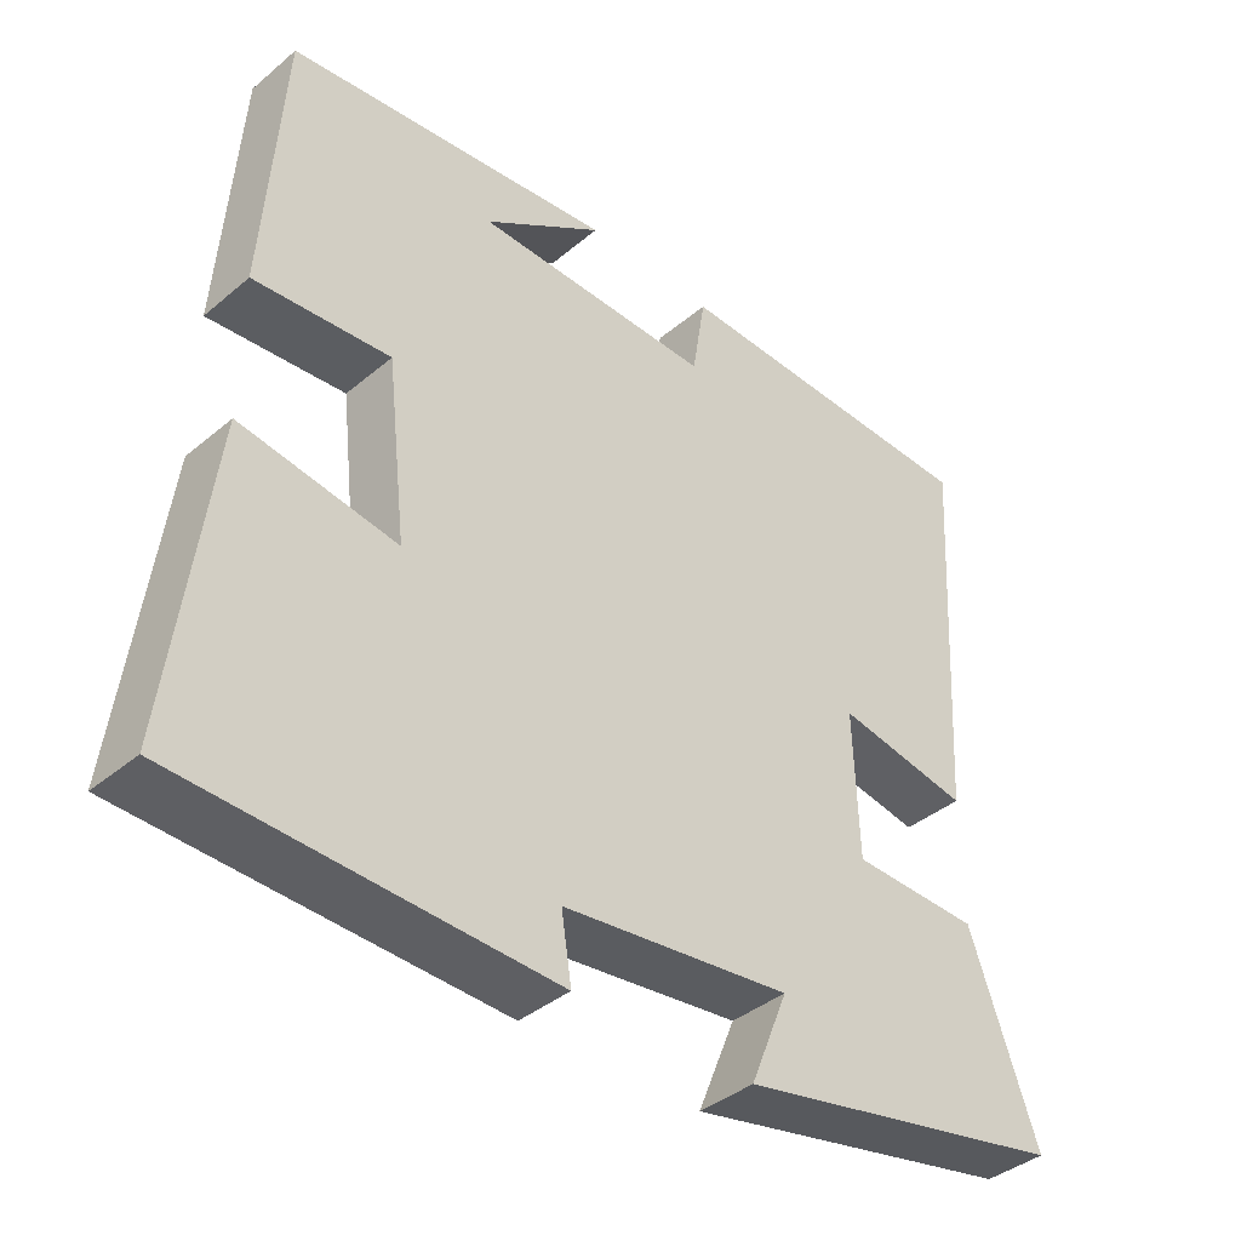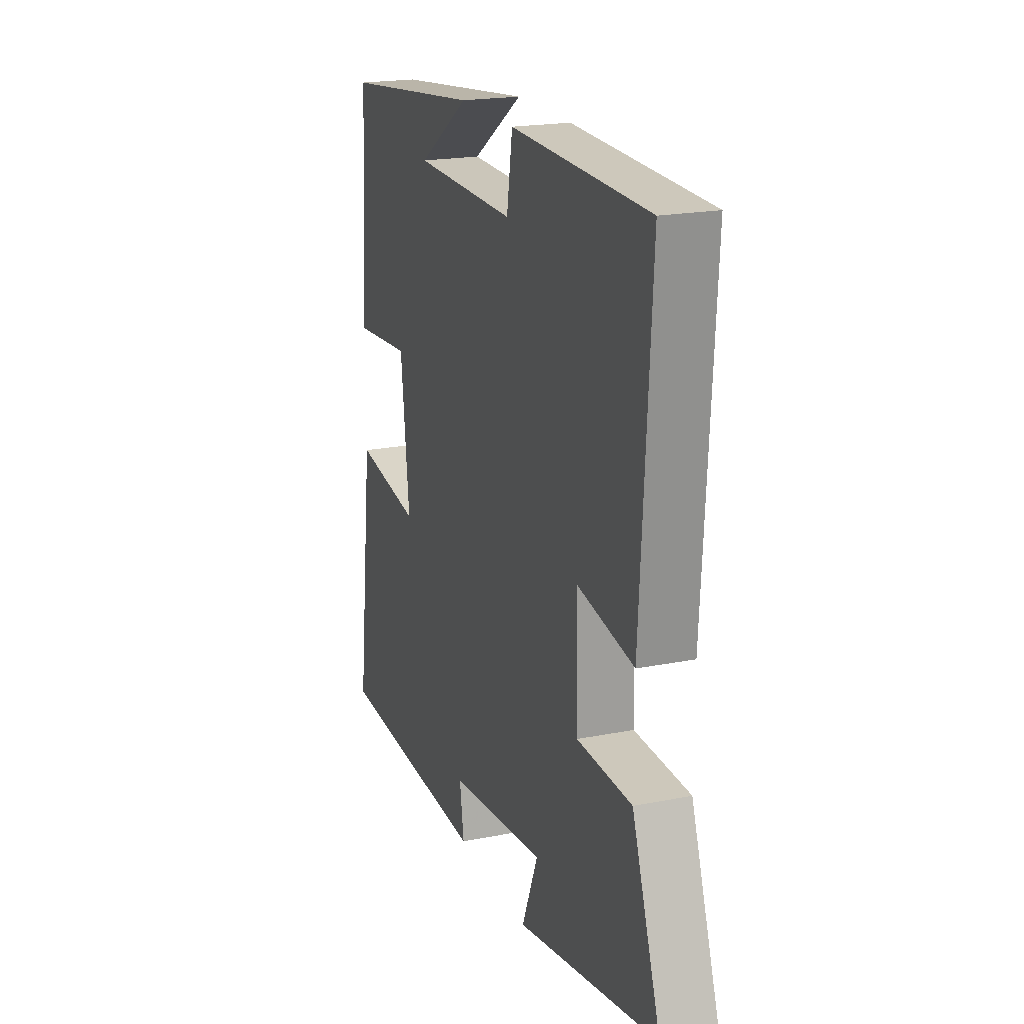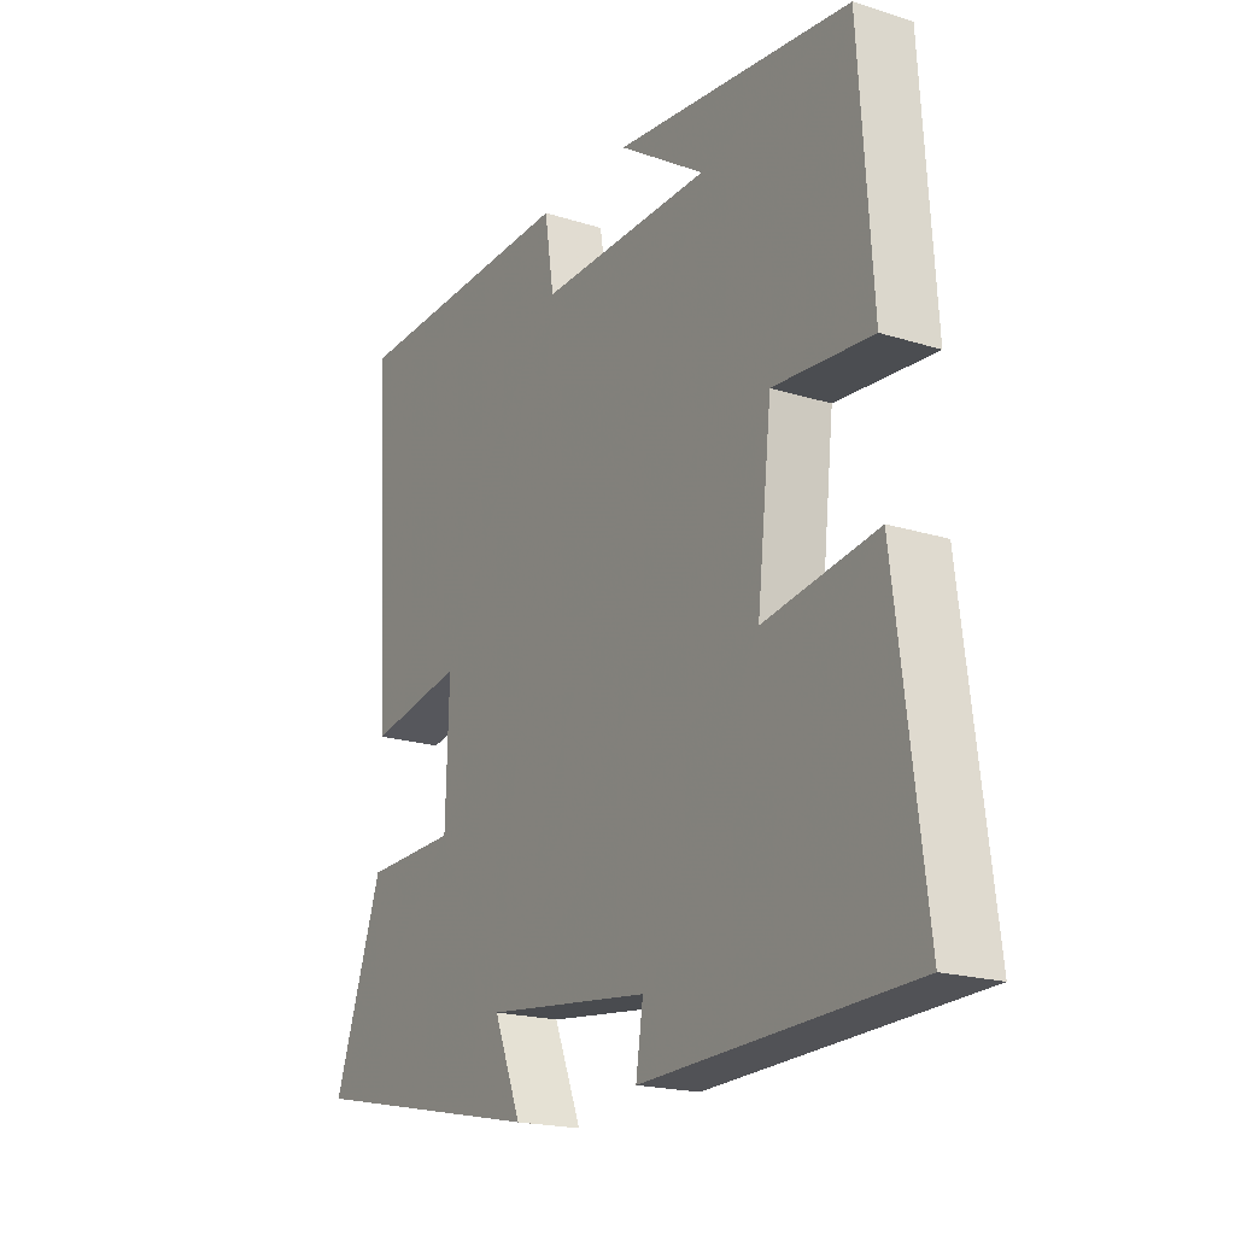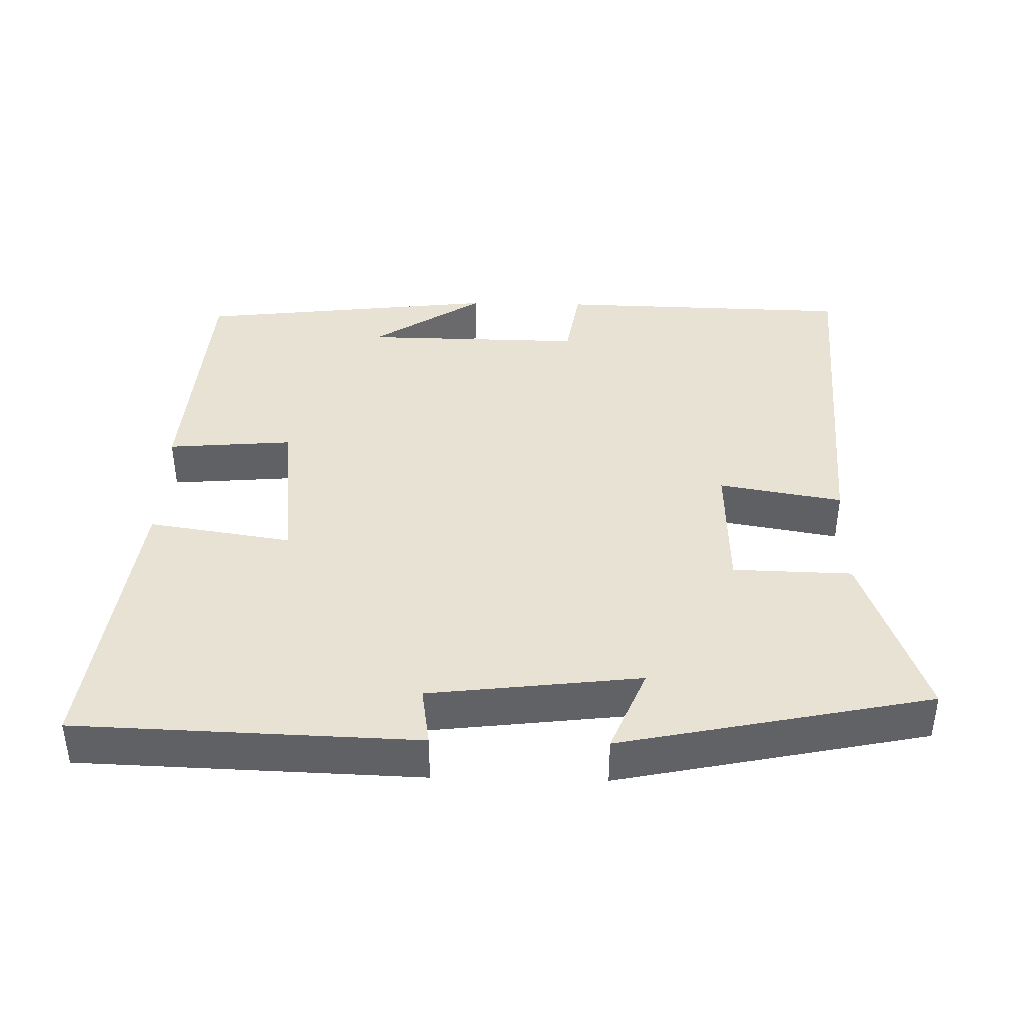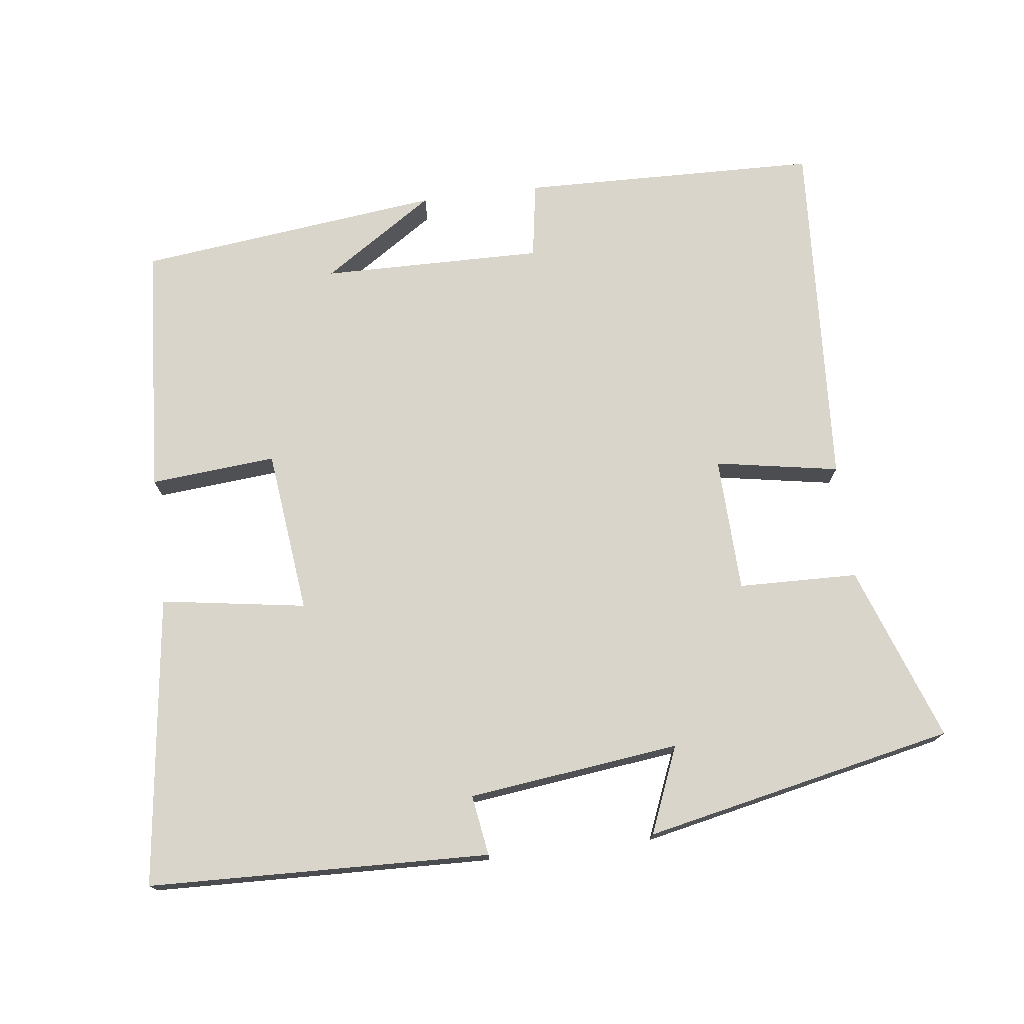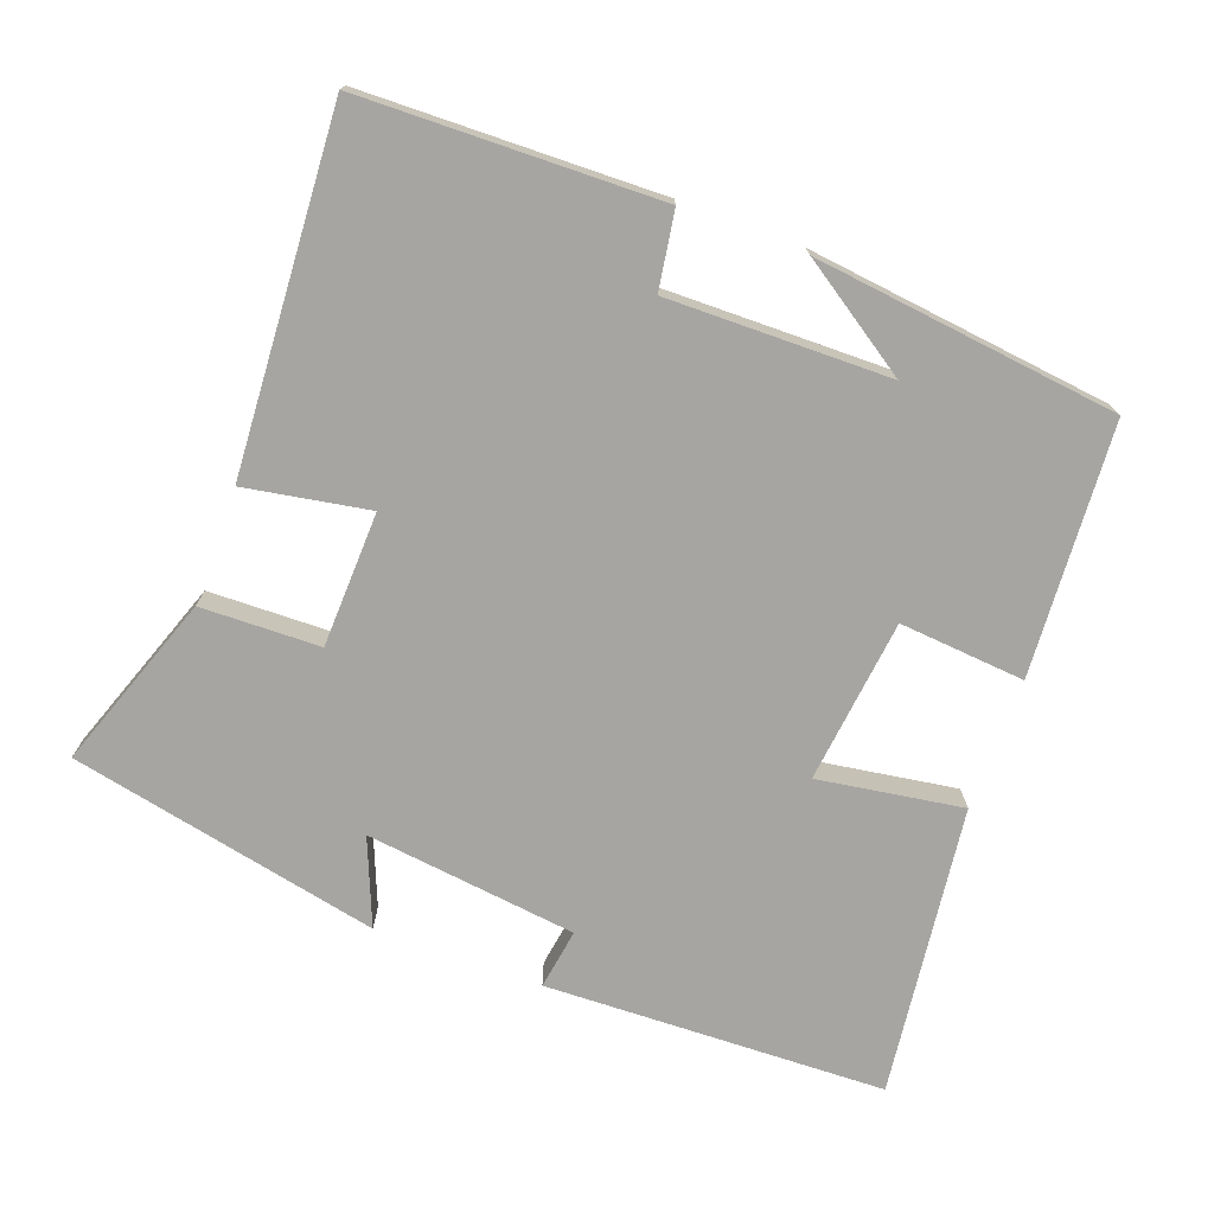
<metadata>
{"format":"obj","ext":"obj","renderer":"f3d","projection":"perspective","resolution":1024,"background":"white","views":[{"elev":-39.5,"azim":136.0,"up":"+Z"},{"elev":20.4,"azim":-109.8,"up":"+Z"},{"elev":-19.8,"azim":59.8,"up":"+Z"},{"elev":39.9,"azim":-178.6,"up":"+Y"},{"elev":74.2,"azim":173.0,"up":"+Y"},{"elev":-73.7,"azim":-20.2,"up":"+Y"}]}
</metadata>
<code>
v 0.55 0.07 -0.485
v 0.076 0.07 -0.5
v 0.089 0.07 -0.416
v -0.205 0.07 -0.38
v -0.156 0.07 -0.5
v -0.587 0.07 -0.409
v -0.5 0.07 -0.165
v -0.334 0.07 -0.161
v -0.328 0.07 0.027
v -0.5 0.07 -0.003
v -0.53 0.07 0.49
v -0.116 0.07 0.5
v -0.099 0.07 0.393
v 0.209 0.07 0.397
v 0.054 0.07 0.5
v 0.477 0.07 0.45
v 0.5 0.07 0.1
v 0.325 0.07 0.115
v 0.299 0.07 -0.113
v 0.5 0.07 -0.082
v 0.55 0 -0.485
v 0.076 0 -0.5
v 0.089 0 -0.416
v -0.205 0 -0.38
v -0.156 0 -0.5
v -0.587 0 -0.409
v -0.5 0 -0.165
v -0.334 0 -0.161
v -0.328 0 0.027
v -0.5 0 -0.003
v -0.53 0 0.49
v -0.116 0 0.5
v -0.099 0 0.393
v 0.209 0 0.397
v 0.054 0 0.5
v 0.477 0 0.45
v 0.5 0 0.1
v 0.325 0 0.115
v 0.299 0 -0.113
v 0.5 0 -0.082
f 1 2 3
f 20 1 3
f 19 20 3
f 18 19 3 4
f 16 17 18
f 16 18 4
f 14 15 16
f 14 16 4
f 13 14 4
f 11 12 13
f 10 11 13
f 9 10 13
f 8 9 13 4
f 6 7 8
f 5 6 8
f 4 5 8
f 23 22 21
f 23 21 40
f 23 40 39
f 24 23 39 38
f 38 37 36
f 24 38 36
f 36 35 34
f 24 36 34
f 24 34 33
f 33 32 31
f 33 31 30
f 33 30 29
f 24 33 29 28
f 28 27 26
f 28 26 25
f 28 25 24
f 1 21 22 2
f 2 22 23 3
f 3 23 24 4
f 4 24 25 5
f 5 25 26 6
f 6 26 27 7
f 7 27 28 8
f 8 28 29 9
f 9 29 30 10
f 10 30 31 11
f 11 31 32 12
f 12 32 33 13
f 13 33 34 14
f 14 34 35 15
f 15 35 36 16
f 16 36 37 17
f 17 37 38 18
f 18 38 39 19
f 19 39 40 20
f 20 40 21 1

</code>
